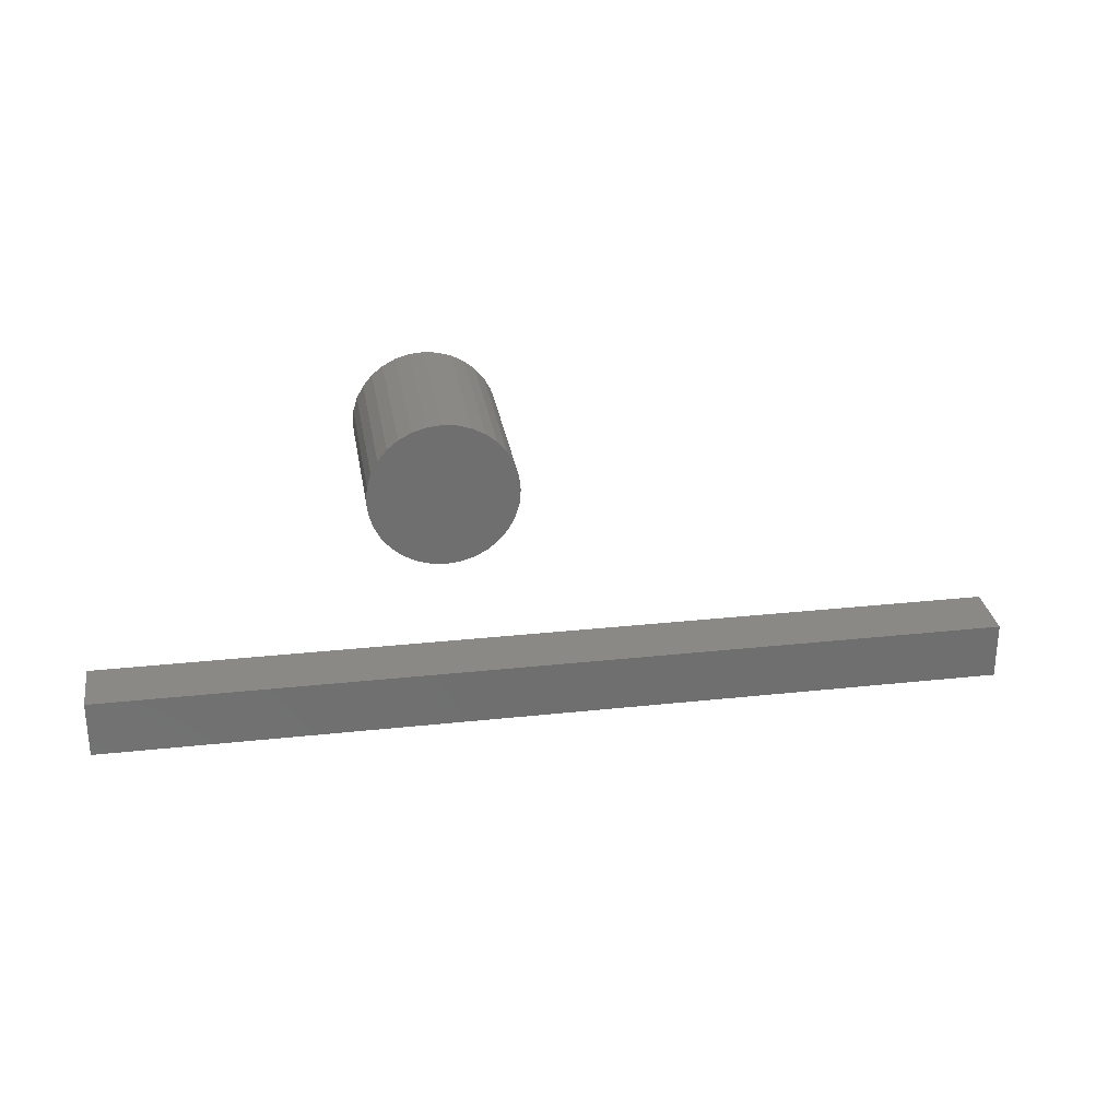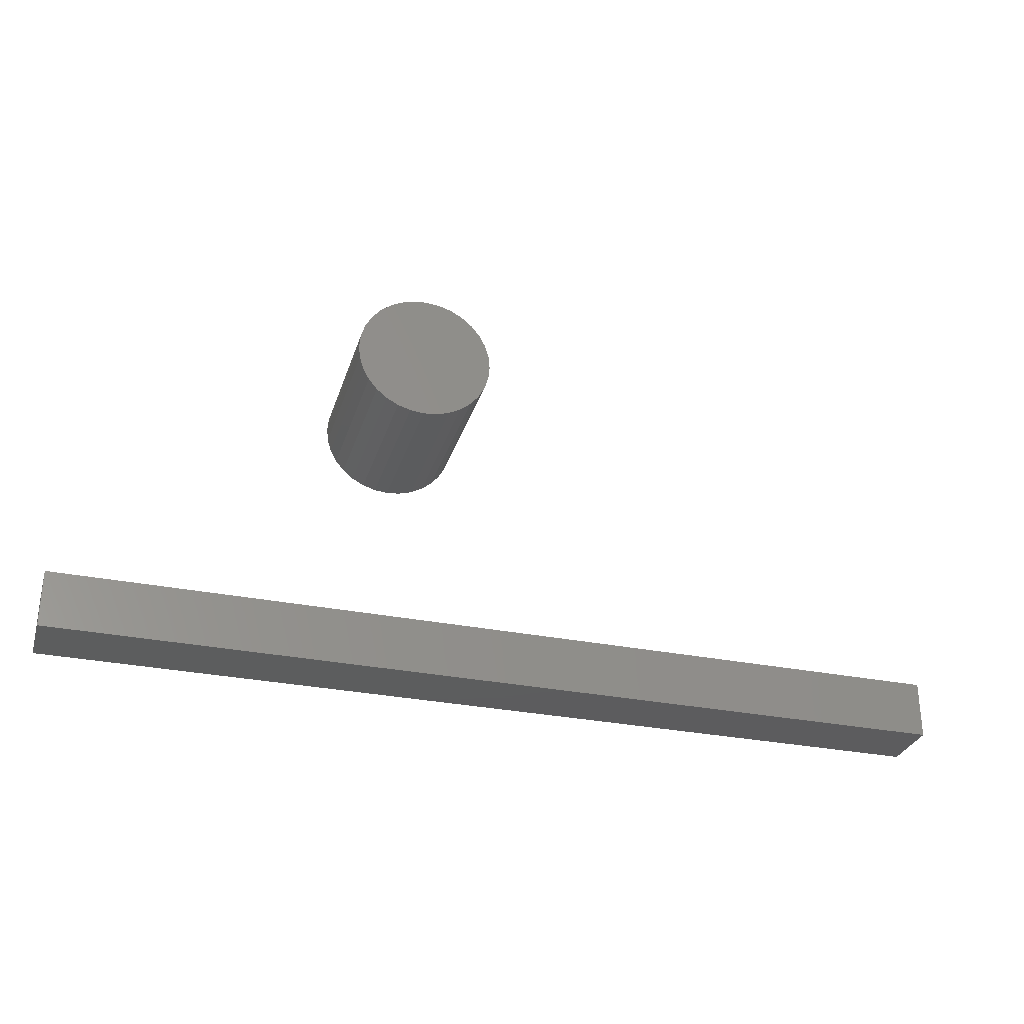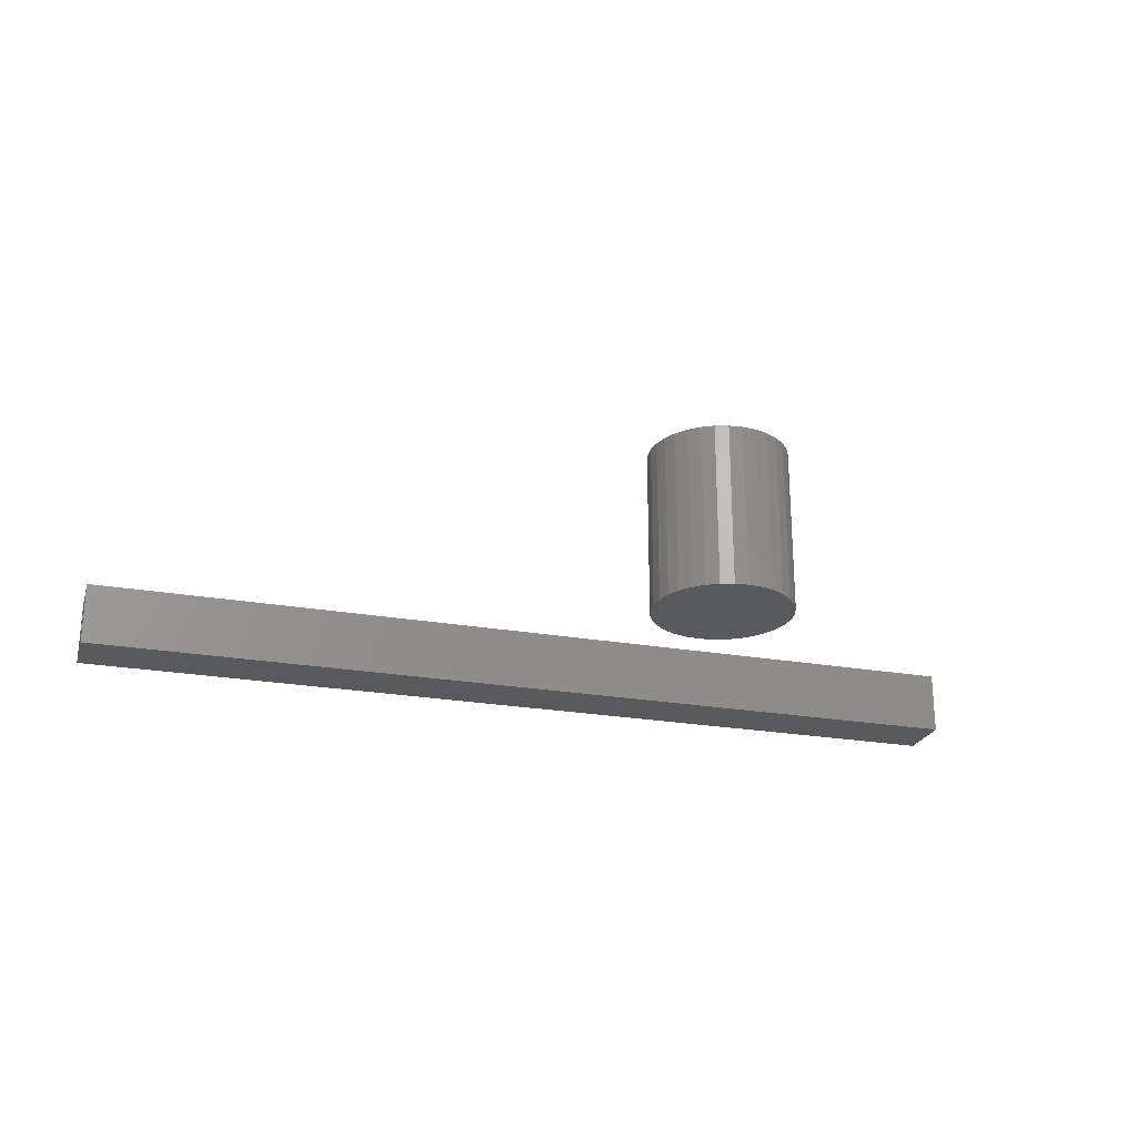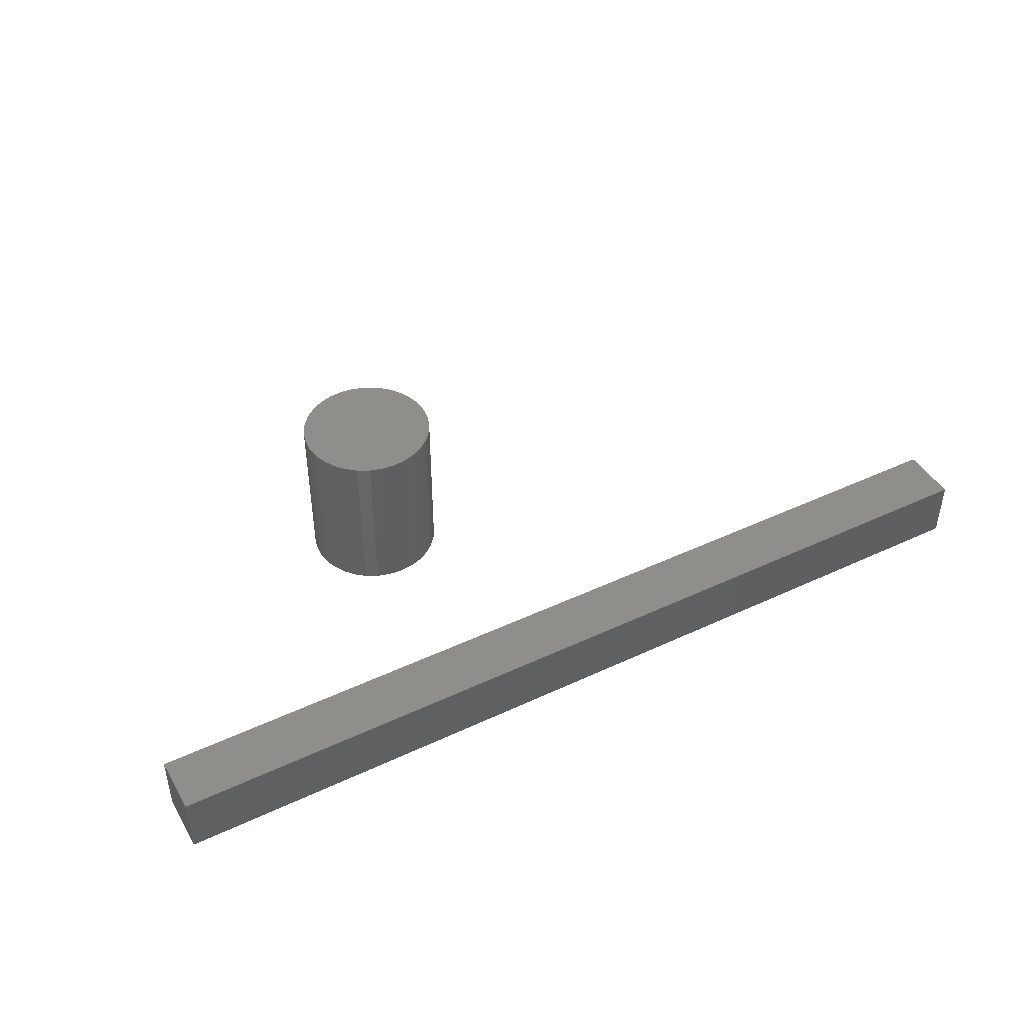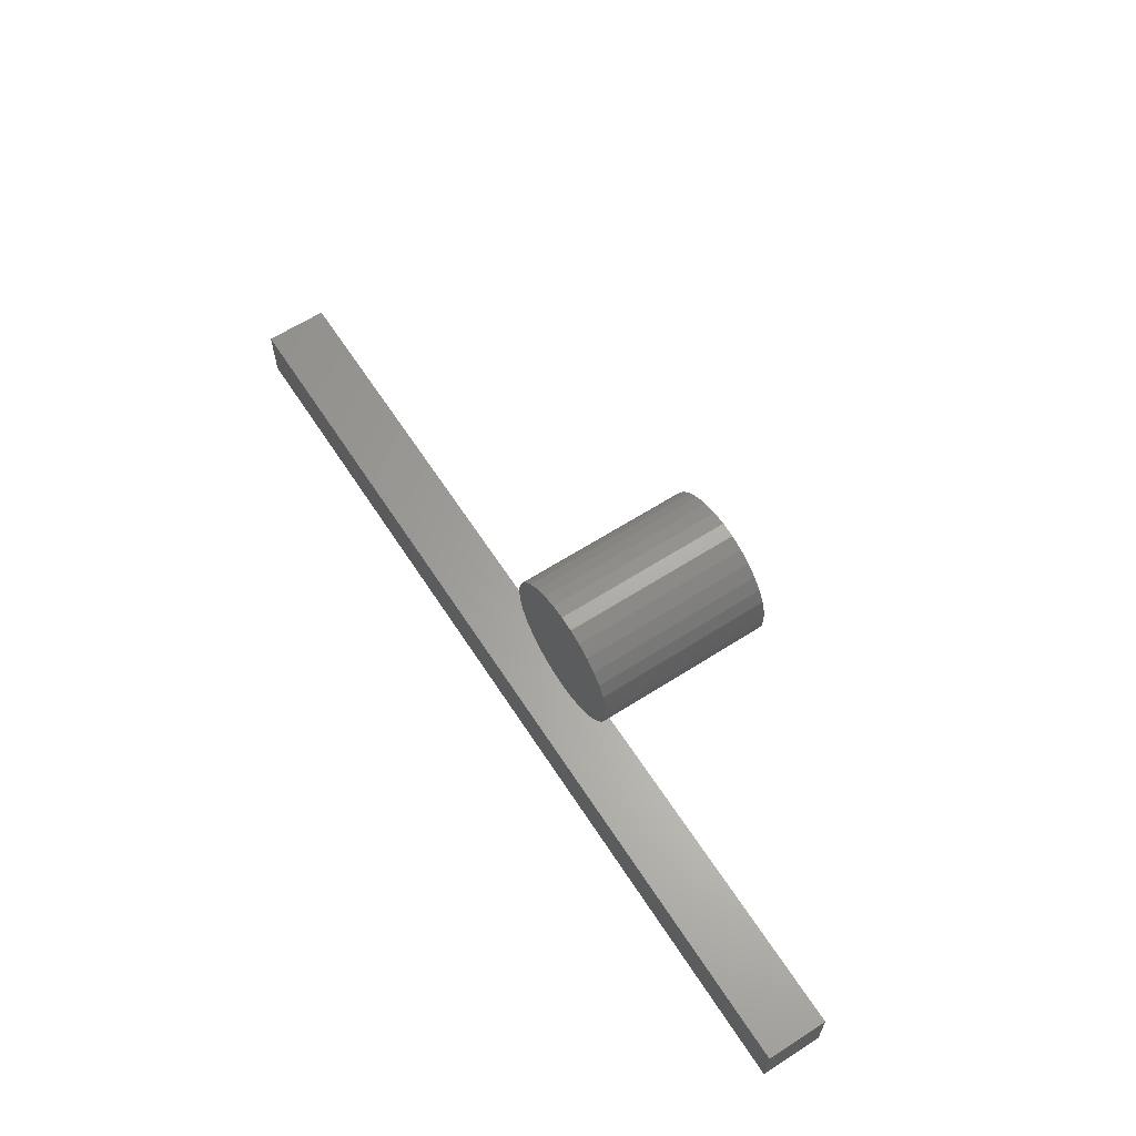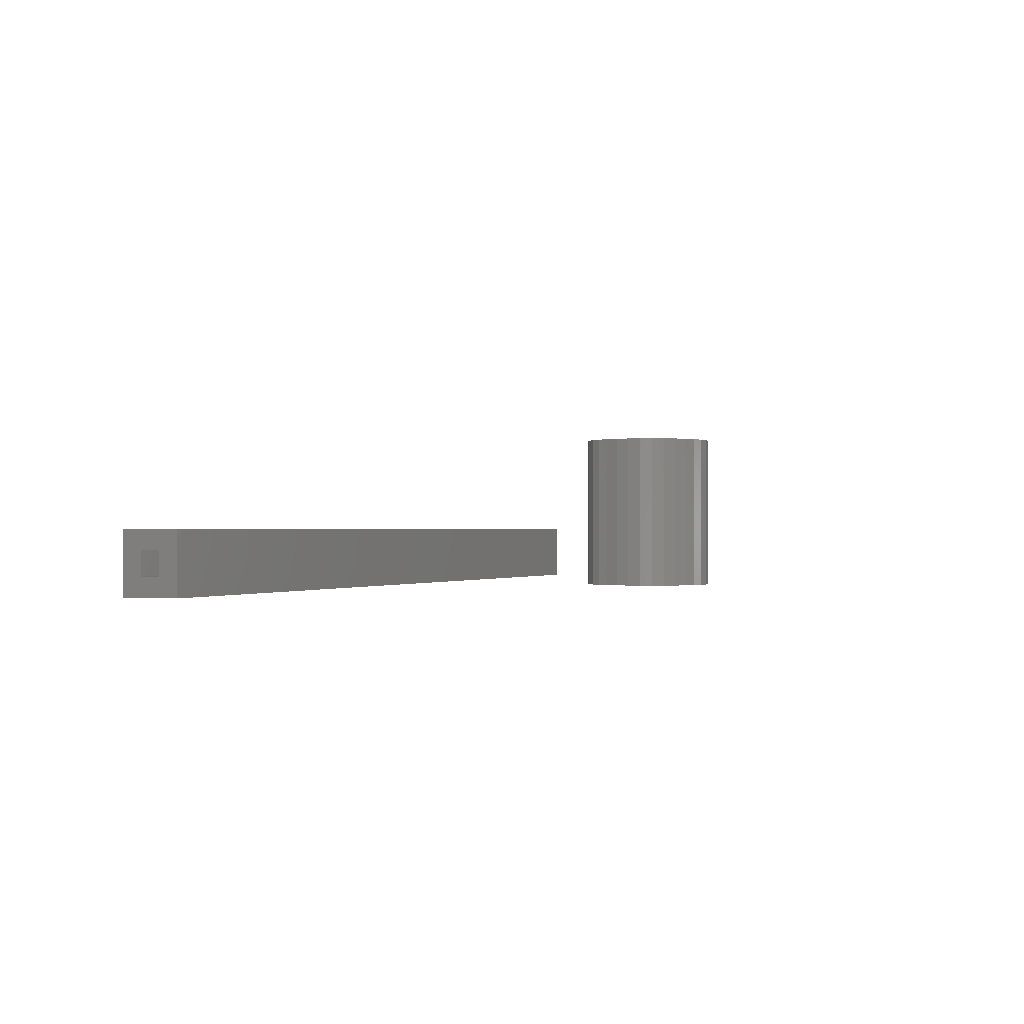
<metadata>
{"format":"stl","ext":"stl","renderer":"f3d","projection":"perspective","resolution":1024,"background":"white","views":[{"elev":28.9,"azim":-9.2,"up":"+Y"},{"elev":-30.2,"azim":-16.3,"up":"+Y"},{"elev":-23.9,"azim":163.6,"up":"+Z"},{"elev":44.3,"azim":-28.7,"up":"+Z"},{"elev":62.9,"azim":-122.9,"up":"+Y"},{"elev":-0.6,"azim":113.2,"up":"+Z"}]}
</metadata>
<code>
# stl→obj: 80 verts, 152 faces
v -0.2121 0.5631 0.2656
v -0.1683 0.5631 0.2656
v -0.1902 0.5652 0.2656
v -0.2331 0.5567 0.2656
v -0.1473 0.5567 0.2656
v -0.2525 0.5463 0.2656
v -0.1279 0.5463 0.2656
v -0.1279 0.3599 0.2656
v -0.2331 0.3496 0.2656
v -0.1473 0.3496 0.2656
v -0.2121 0.3432 0.2656
v -0.1683 0.3432 0.2656
v -0.1902 0.341 0.2656
v -0.111 0.5324 0.2656
v -0.2695 0.5324 0.2656
v -0.09702 0.5154 0.2656
v -0.2834 0.5154 0.2656
v -0.08666 0.496 0.2656
v -0.2938 0.496 0.2656
v -0.08028 0.475 0.2656
v -0.3001 0.475 0.2656
v -0.07812 0.4531 0.2656
v -0.3023 0.4531 0.2656
v -0.08028 0.4313 0.2656
v -0.3001 0.4313 0.2656
v -0.08666 0.4102 0.2656
v -0.2938 0.4102 0.2656
v -0.09702 0.3909 0.2656
v -0.2834 0.3909 0.2656
v -0.111 0.3739 0.2656
v -0.2695 0.3739 0.2656
v -0.2525 0.3599 0.2656
v -0.1902 0.5652 0
v -0.1683 0.5631 0
v -0.2121 0.5631 0
v -0.2331 0.5567 0
v -0.1473 0.5567 0
v -0.2525 0.5463 0
v -0.1279 0.5463 0
v -0.1473 0.3496 0
v -0.2331 0.3496 0
v -0.1279 0.3599 0
v -0.2121 0.3432 0
v -0.1683 0.3432 0
v -0.1902 0.341 0
v -0.2525 0.3599 0
v -0.2695 0.3739 0
v -0.111 0.3739 0
v -0.2834 0.3909 0
v -0.09702 0.3909 0
v -0.2938 0.4102 0
v -0.08666 0.4102 0
v -0.3001 0.4313 0
v -0.08028 0.4313 0
v -0.3023 0.4531 0
v -0.07812 0.4531 0
v -0.3001 0.475 0
v -0.08028 0.475 0
v -0.2938 0.496 0
v -0.08666 0.496 0
v -0.2834 0.5154 0
v -0.09702 0.5154 0
v -0.2695 0.5324 0
v -0.111 0.5324 0
v 0.75 0.04786 0.1016
v 0.75 -0.04688 0.1016
v 0.75 -0.01562 0.07031
v 0.75 0.01661 0.07031
v 0.75 0.01661 0.03125
v 0.75 0.04786 0
v 0.75 -0.04688 0
v 0.75 -0.01562 0.03125
v -0.7188 -0.01562 0.07031
v -0.7188 -0.01562 0.03125
v -0.7188 0.01661 0.07031
v -0.7188 0.01661 0.03125
v -0.75 -0.04688 0.1016
v -0.75 0.04786 0.1016
v -0.75 -0.04688 0
v -0.75 0.04786 0
f 1 2 3
f 2 1 4
f 2 4 5
f 5 4 6
f 5 6 7
f 8 9 10
f 10 9 11
f 10 11 12
f 12 11 13
f 7 6 14
f 14 6 15
f 14 15 16
f 16 15 17
f 16 17 18
f 18 17 19
f 18 19 20
f 20 19 21
f 20 21 22
f 22 21 23
f 22 23 24
f 24 23 25
f 24 25 26
f 26 25 27
f 26 27 28
f 28 27 29
f 28 29 30
f 30 29 31
f 30 31 8
f 8 31 32
f 8 32 9
f 33 34 35
f 36 35 34
f 37 36 34
f 38 36 37
f 39 38 37
f 40 41 42
f 43 41 40
f 44 43 40
f 45 43 44
f 41 46 42
f 42 46 47
f 42 47 48
f 48 47 49
f 48 49 50
f 50 49 51
f 50 51 52
f 52 51 53
f 52 53 54
f 54 53 55
f 54 55 56
f 56 55 57
f 56 57 58
f 58 57 59
f 58 59 60
f 60 59 61
f 60 61 62
f 62 61 63
f 62 63 64
f 64 63 38
f 64 38 39
f 56 22 54
f 54 22 24
f 54 24 52
f 52 24 26
f 52 26 50
f 50 26 28
f 50 28 48
f 48 28 30
f 48 30 42
f 42 30 8
f 42 8 40
f 40 8 10
f 40 10 44
f 44 10 12
f 44 12 45
f 45 12 13
f 45 13 43
f 43 13 11
f 43 11 41
f 41 11 9
f 41 9 46
f 46 9 32
f 46 32 47
f 47 32 31
f 47 31 49
f 49 31 29
f 49 29 51
f 51 29 27
f 51 27 53
f 53 27 25
f 53 25 55
f 55 25 23
f 55 23 57
f 57 23 21
f 57 21 59
f 59 21 19
f 59 19 61
f 61 19 17
f 61 17 63
f 63 17 15
f 63 15 38
f 38 15 6
f 38 6 36
f 36 6 4
f 36 4 35
f 35 4 1
f 35 1 33
f 33 1 3
f 33 3 34
f 34 3 2
f 34 2 37
f 37 2 5
f 37 5 39
f 39 5 7
f 39 7 64
f 64 7 14
f 64 14 62
f 62 14 16
f 62 16 60
f 60 16 18
f 60 18 58
f 58 18 20
f 58 20 56
f 56 20 22
f 65 66 67
f 65 67 68
f 65 68 69
f 65 69 70
f 70 69 71
f 71 69 72
f 71 72 66
f 66 72 67
f 73 67 74
f 74 67 72
f 68 75 69
f 69 75 76
f 76 74 69
f 69 74 72
f 75 68 73
f 73 68 67
f 76 75 74
f 74 75 73
f 77 66 78
f 78 66 65
f 79 80 71
f 71 80 70
f 80 79 78
f 78 79 77
f 65 70 78
f 78 70 80
f 77 79 66
f 66 79 71

</code>
